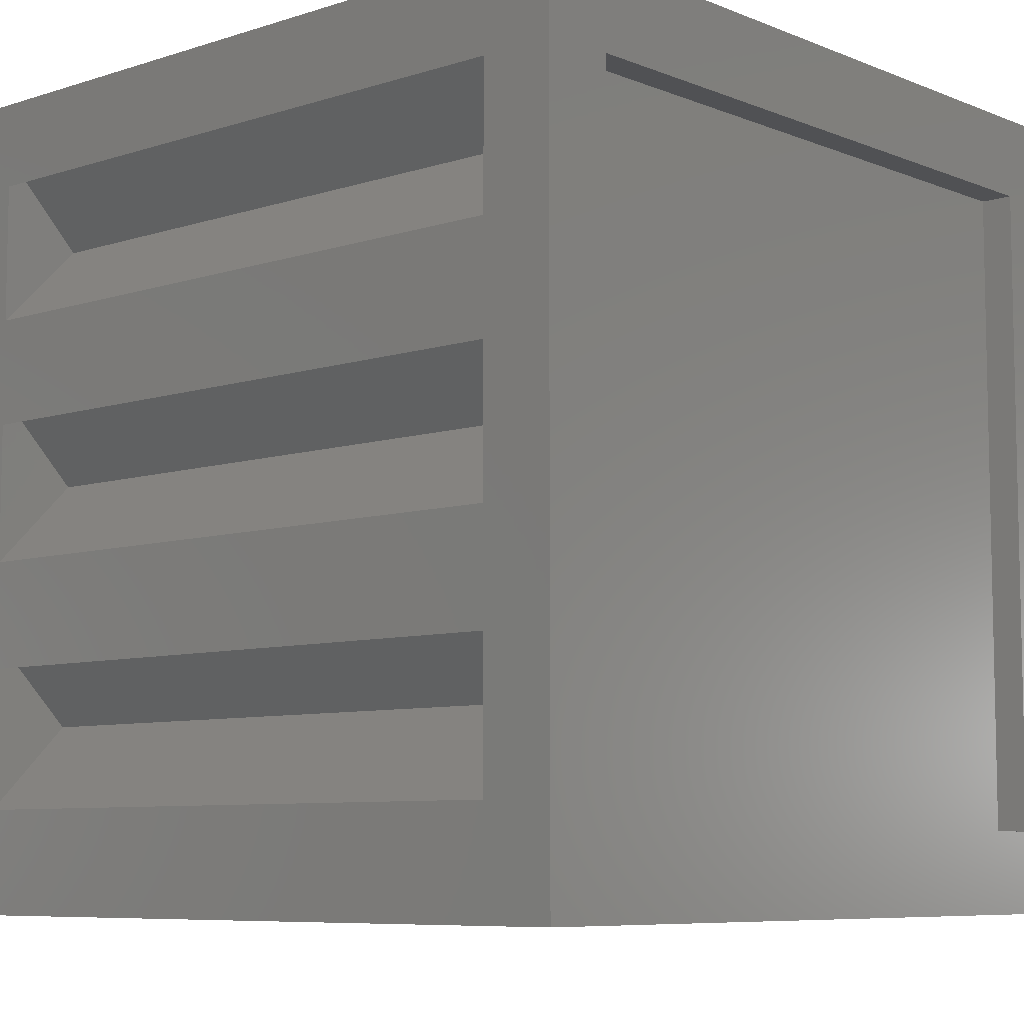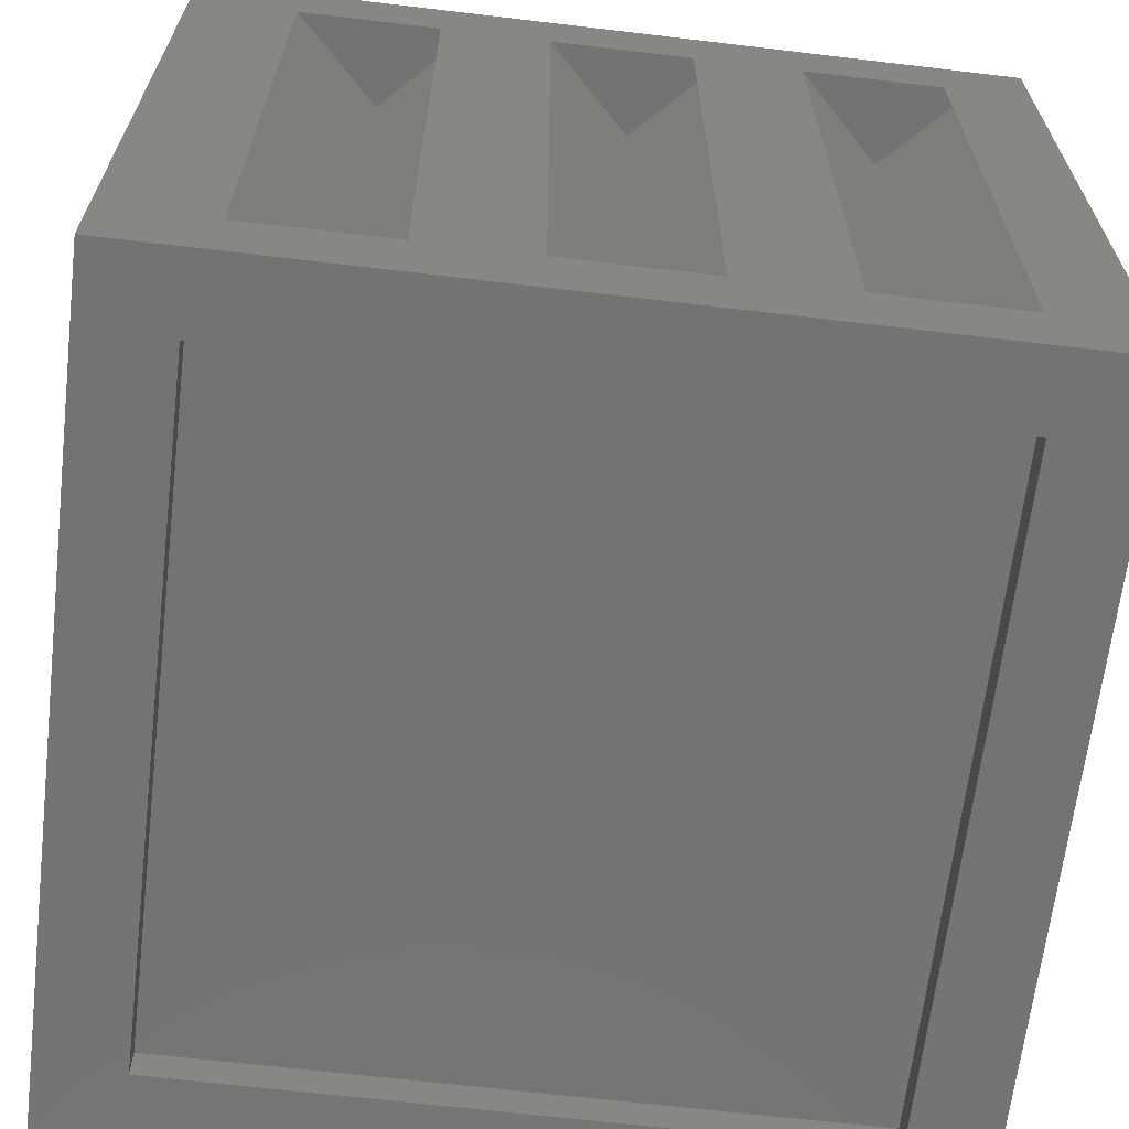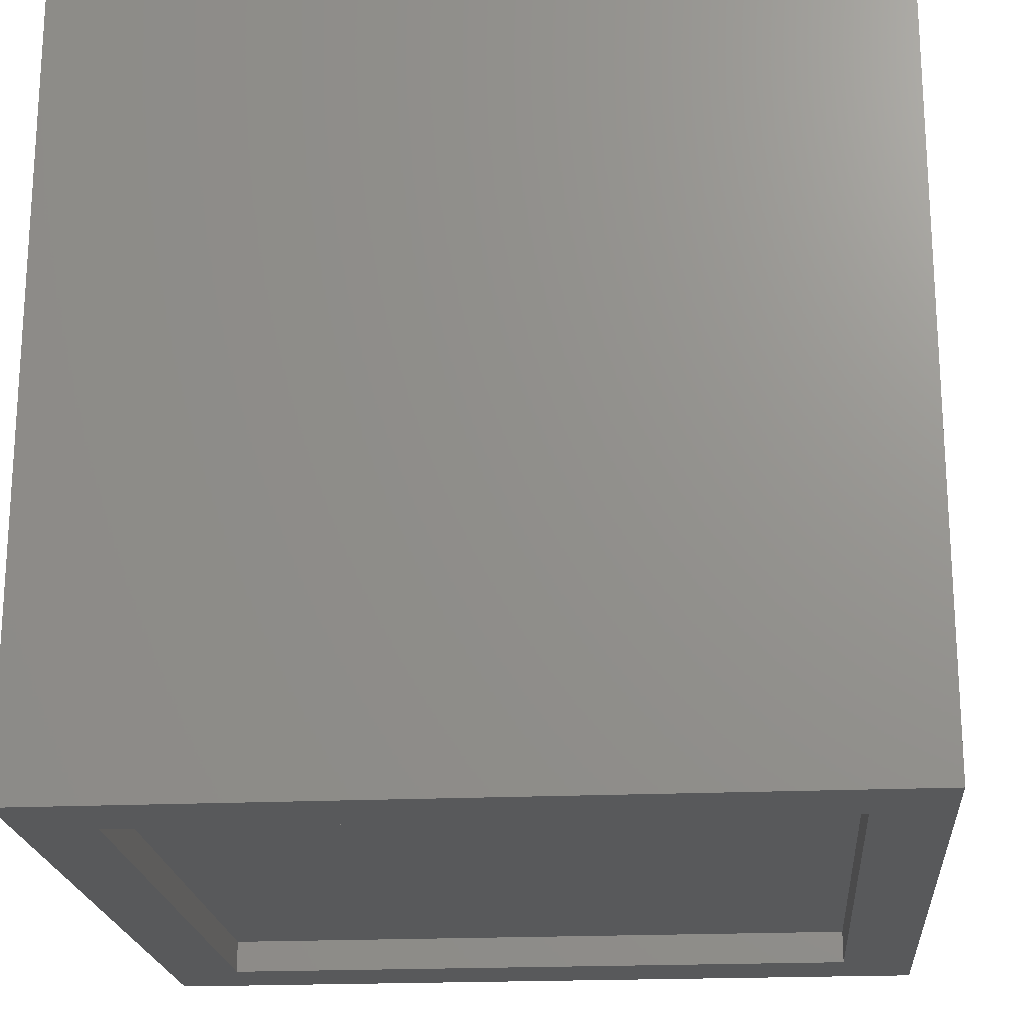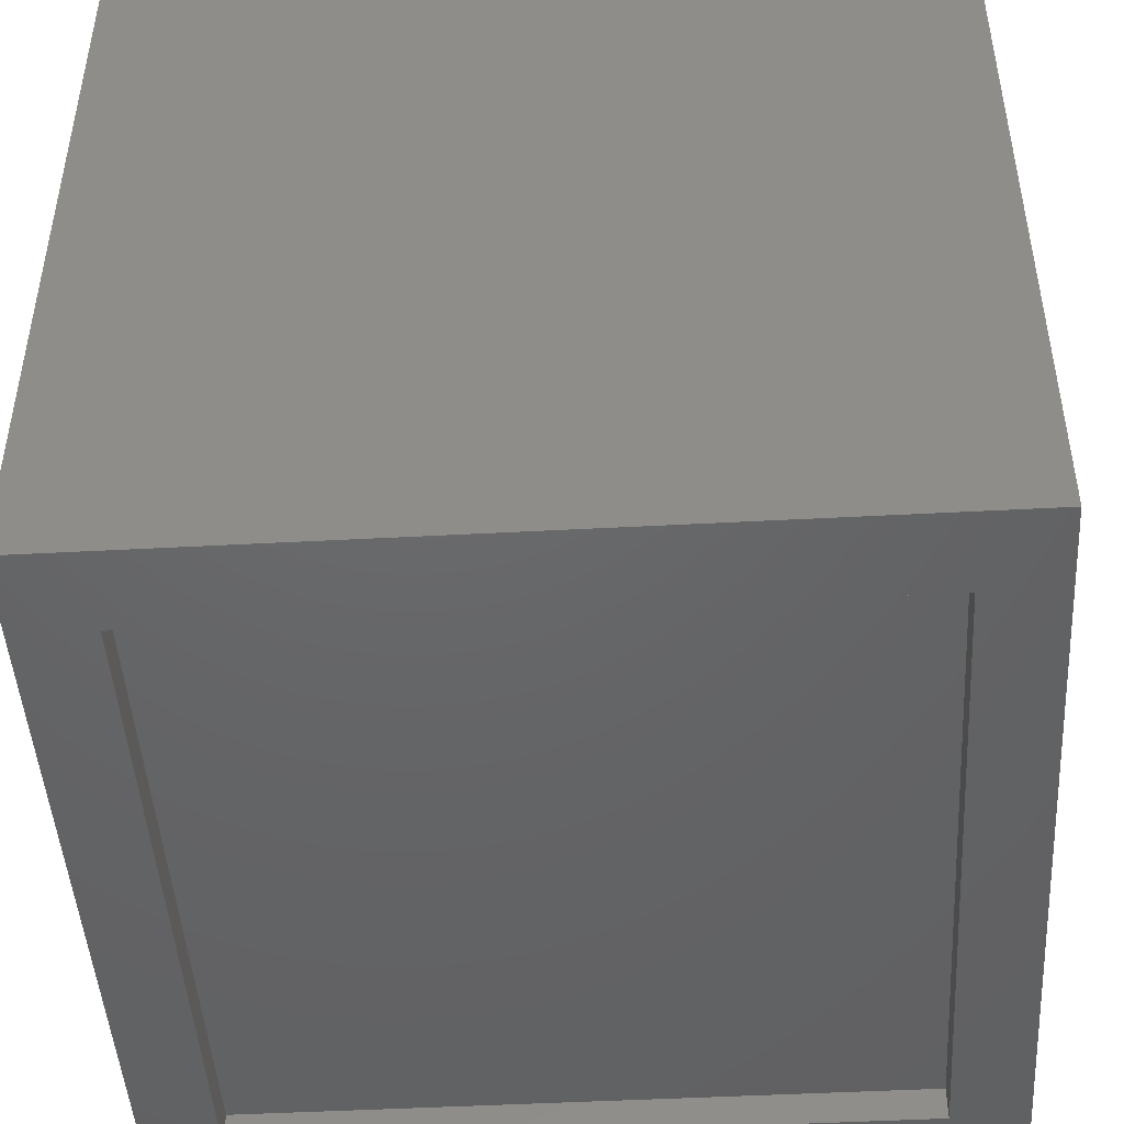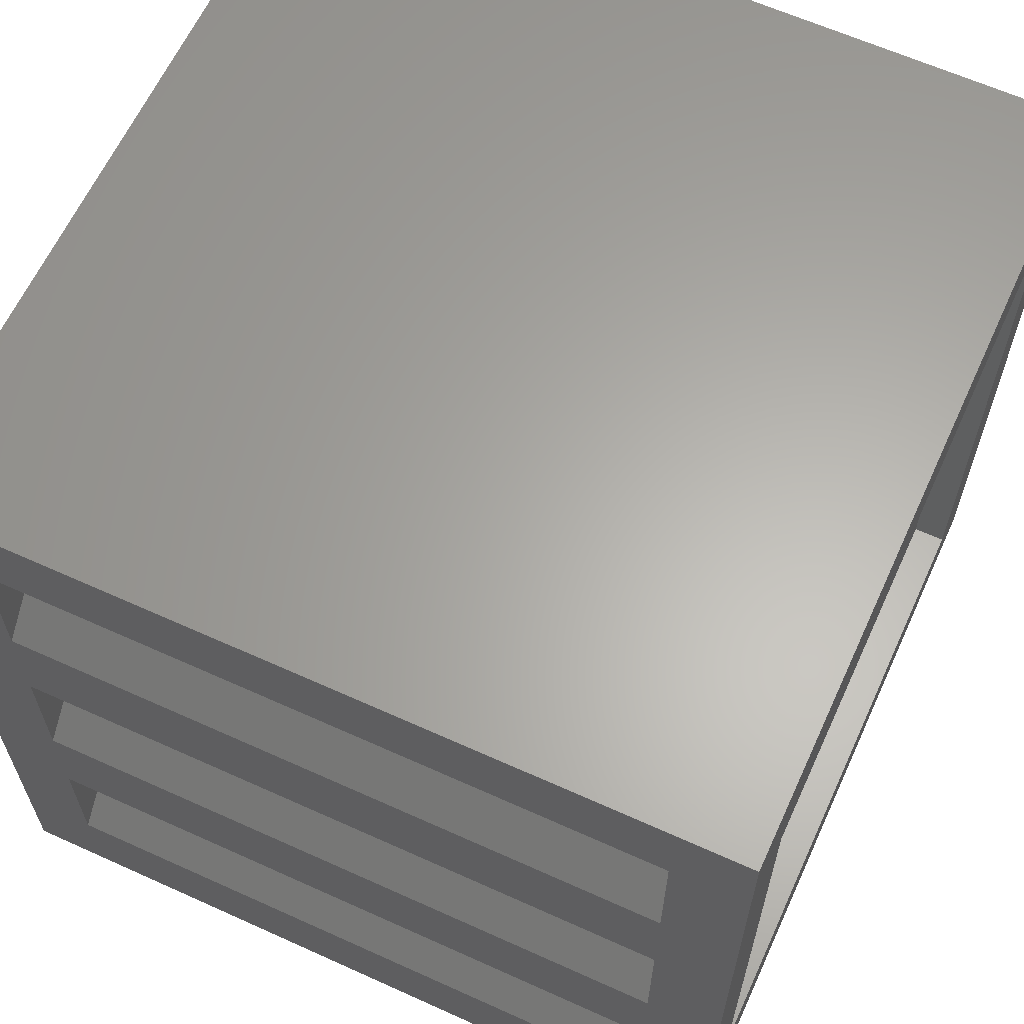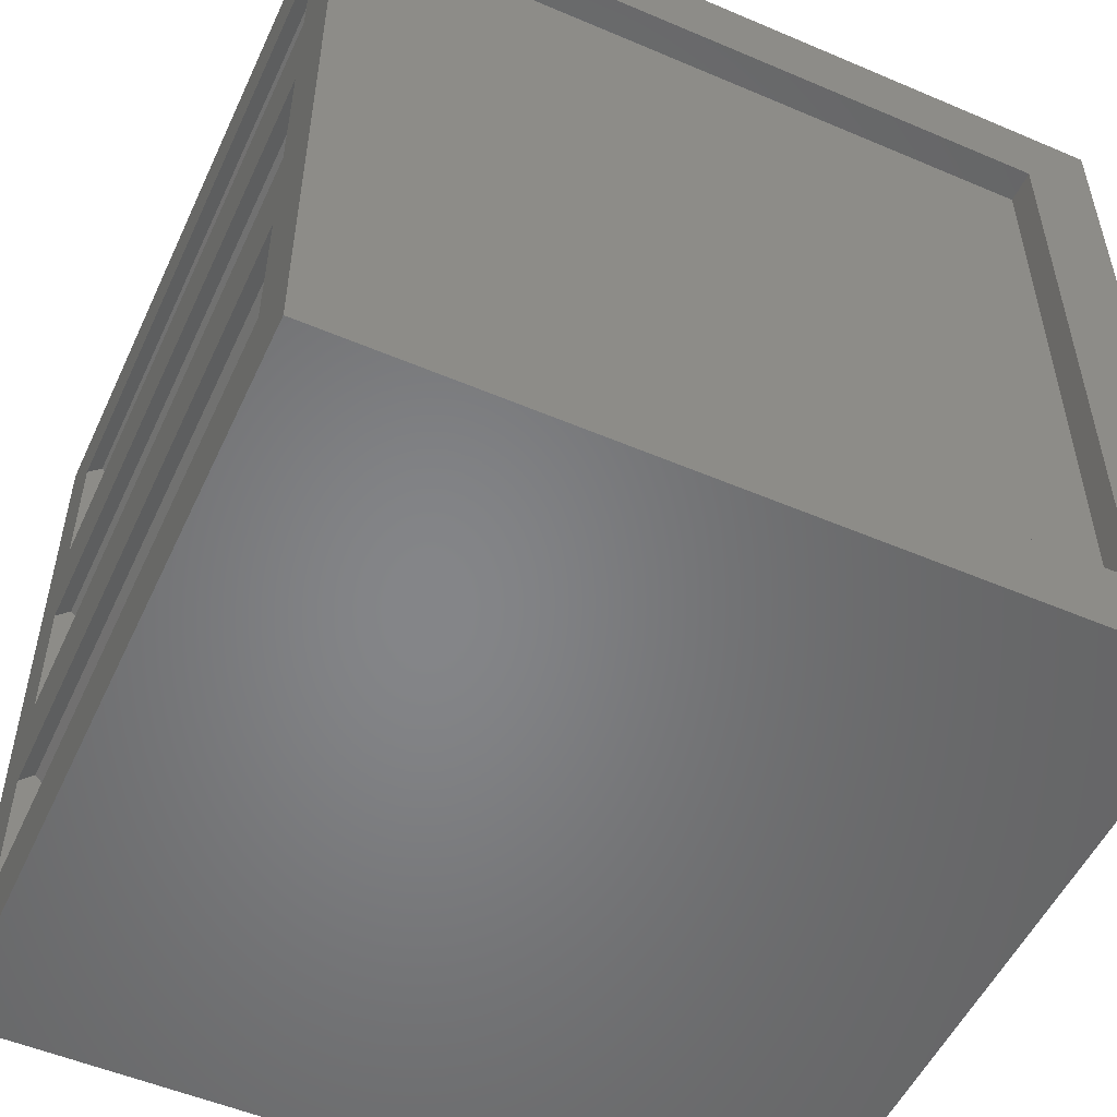
<metadata>
{"format":"stl","ext":"stl","renderer":"f3d","projection":"perspective","resolution":1024,"background":"white","views":[{"elev":-7.6,"azim":-48.1,"up":"+Z"},{"elev":-65.7,"azim":-96.8,"up":"+Y"},{"elev":-20.4,"azim":-175.2,"up":"+Y"},{"elev":-46.7,"azim":-176.5,"up":"+Y"},{"elev":63.0,"azim":-65.4,"up":"+Z"},{"elev":-52.7,"azim":155.4,"up":"+Z"}]}
</metadata>
<code>
# stl→obj: 72 verts, 140 faces
v 0.3869 0.4 0.2283
v 0.49 0.4 0.2949
v 0.4717 0.4 0.3131
v 0.49 0.4 0.1251
v 0.49 -0.4 0.2949
v 0.3869 -0.4 0.2283
v 0.4717 -0.4 0.3131
v 0.49 -0.4 0.1251
v 0.4717 -0.4 0.6131
v 0.49 0.4 0.5949
v 0.49 -0.4 0.5949
v 0.4717 0.4 0.6131
v 0.3869 0.4 0.5283
v 0.49 -0.4 0.4251
v 0.49 0.4 0.4251
v 0.3869 -0.4 0.5283
v 0.49 -0.4 0.8949
v 0.4717 0.4 0.9131
v 0.49 0.4 0.8949
v 0.4717 -0.4 0.9131
v 0.3869 -0.4 0.8283
v 0.49 0.4 0.7251
v 0.3869 0.4 0.8283
v 0.49 -0.4 0.7251
v -0.4717 -0.4 0.3131
v -0.49 0.4 0.2949
v -0.4717 0.4 0.3131
v -0.49 -0.4 0.2949
v -0.3869 -0.4 0.2283
v -0.3869 0.4 0.2283
v -0.49 -0.4 0.1251
v -0.49 0.4 0.1251
v -0.49 -0.4 0.5949
v -0.4717 0.4 0.6131
v -0.4717 -0.4 0.6131
v -0.49 0.4 0.5949
v -0.49 0.4 0.4251
v -0.3869 -0.4 0.5283
v -0.3869 0.4 0.5283
v -0.49 -0.4 0.4251
v -0.4717 -0.4 0.9131
v -0.49 0.4 0.8949
v -0.4717 0.4 0.9131
v -0.49 -0.4 0.8949
v -0.49 -0.4 0.7251
v -0.3869 0.4 0.8283
v -0.49 0.4 0.7251
v -0.3869 -0.4 0.8283
v 0.49 0.49 1
v 0.49 -0.49 1
v 0.49 -0.49 0
v 0.49 0.49 0
v -0.49 0.49 1
v -0.49 -0.49 1
v -0.49 -0.49 0
v -0.49 0.49 0
v 0.4 0.49 0.9
v 0.4 0.49 0.1
v -0.4 0.49 0.1
v -0.4 0.49 0.9
v -0.4 -0.49 0.9
v -0.4 -0.49 0.1
v 0.4 -0.49 0.1
v 0.4 -0.49 0.9
v 0.4 0.45 0.1
v 0.4 0.45 0.9
v -0.4 0.45 0.9
v -0.4 0.45 0.1
v 0.4 -0.45 0.9
v 0.4 -0.45 0.1
v -0.4 -0.45 0.9
v -0.4 -0.45 0.1
f 1 2 3
f 2 1 4
f 5 6 7
f 6 5 8
f 5 3 2
f 3 5 7
f 7 1 3
f 1 7 6
f 6 4 1
f 4 6 8
f 9 10 11
f 10 9 12
f 13 14 15
f 14 13 16
f 9 13 12
f 13 9 16
f 13 10 12
f 10 13 15
f 11 16 9
f 16 11 14
f 17 18 19
f 18 17 20
f 21 22 23
f 22 21 24
f 20 23 18
f 23 20 21
f 23 19 18
f 19 23 22
f 17 21 20
f 21 17 24
f 25 26 27
f 26 25 28
f 29 27 30
f 27 29 25
f 31 30 32
f 30 31 29
f 26 30 27
f 30 26 32
f 29 28 25
f 28 29 31
f 33 34 35
f 34 33 36
f 37 38 39
f 38 37 40
f 36 39 34
f 39 36 37
f 38 33 35
f 33 38 40
f 38 34 39
f 34 38 35
f 41 42 43
f 42 41 44
f 45 46 47
f 46 45 48
f 48 44 41
f 44 48 45
f 42 46 43
f 46 42 47
f 48 43 46
f 43 48 41
f 14 2 15
f 2 14 5
f 24 10 22
f 10 24 11
f 22 49 19
f 49 17 19
f 50 24 17
f 24 50 11
f 11 50 14
f 51 14 50
f 14 51 5
f 50 17 49
f 10 49 22
f 49 10 52
f 15 52 10
f 2 52 15
f 4 52 2
f 8 52 4
f 8 51 52
f 5 51 8
f 53 50 49
f 50 53 54
f 55 52 51
f 52 55 56
f 33 47 36
f 47 33 45
f 28 37 26
f 37 28 40
f 26 56 32
f 56 31 32
f 55 28 31
f 28 55 40
f 40 55 33
f 54 33 55
f 33 54 45
f 55 31 56
f 37 56 26
f 56 37 53
f 36 53 37
f 47 53 36
f 42 53 47
f 44 53 42
f 44 54 53
f 45 54 44
f 49 57 53
f 49 58 57
f 58 52 59
f 52 58 49
f 60 53 57
f 59 53 60
f 59 56 53
f 56 59 52
f 54 61 50
f 54 62 61
f 62 55 63
f 55 62 54
f 64 50 61
f 63 50 64
f 63 51 50
f 51 63 55
f 65 57 58
f 57 65 66
f 67 57 66
f 57 67 60
f 59 65 58
f 65 59 68
f 67 59 60
f 59 67 68
f 65 67 66
f 67 65 68
f 63 69 70
f 69 63 64
f 61 69 64
f 69 61 71
f 72 63 70
f 63 72 62
f 61 72 71
f 72 61 62
f 72 69 71
f 69 72 70

</code>
